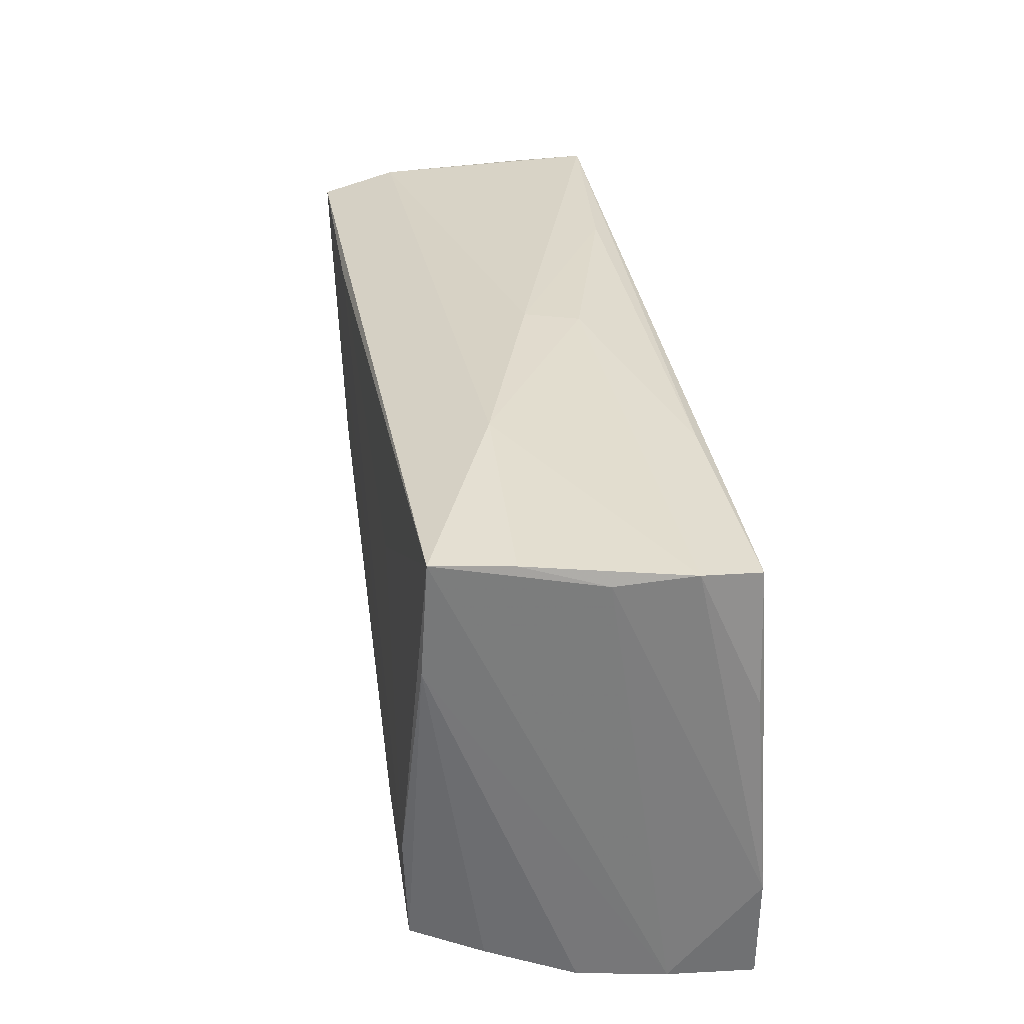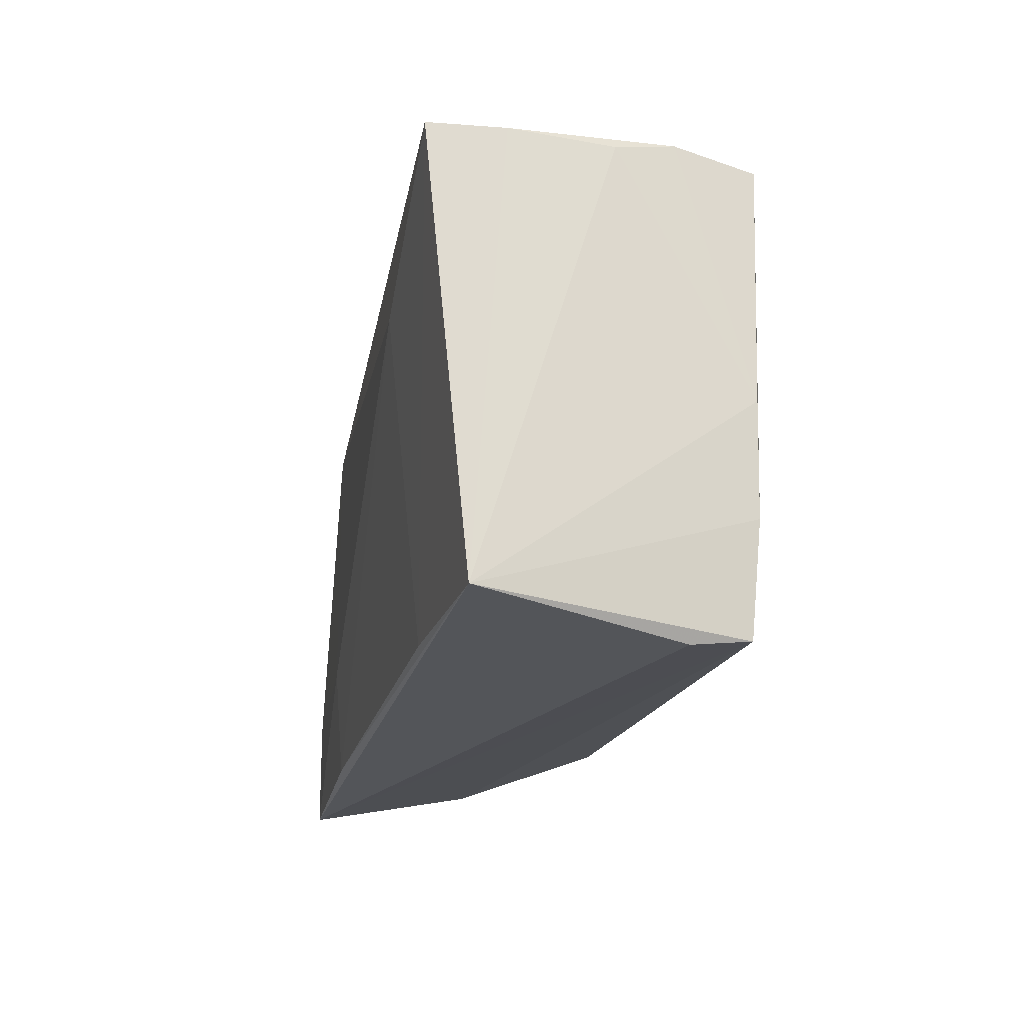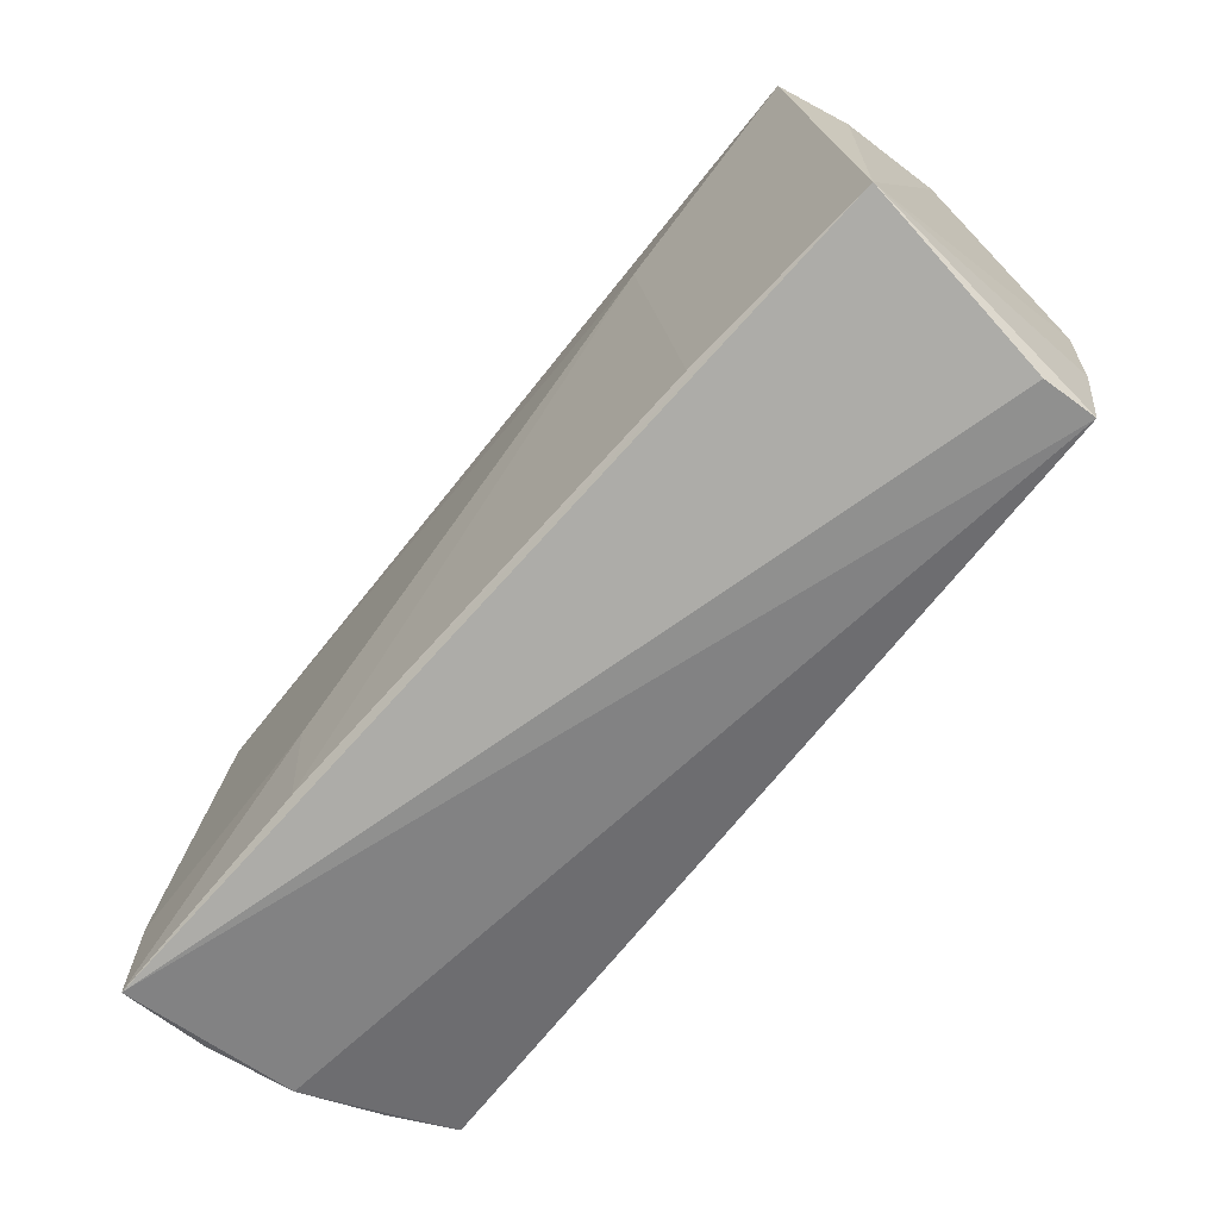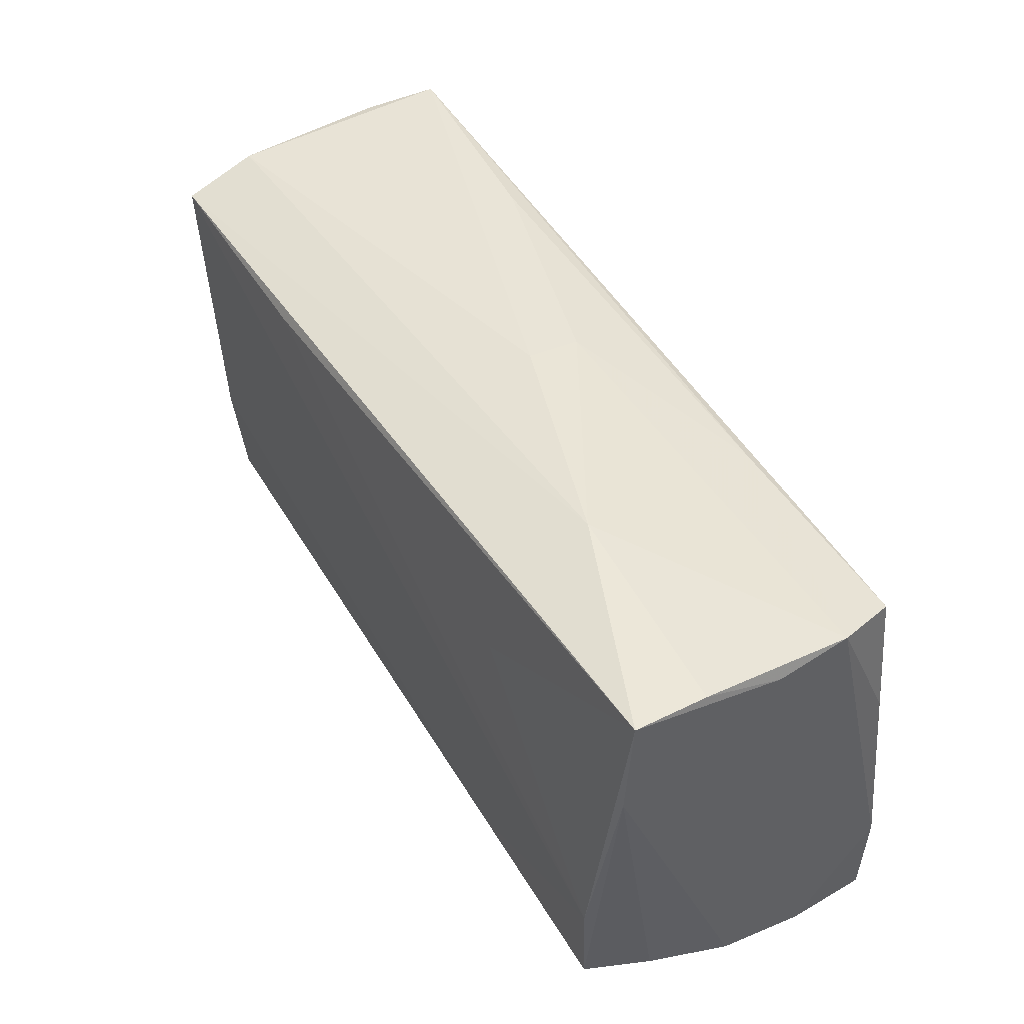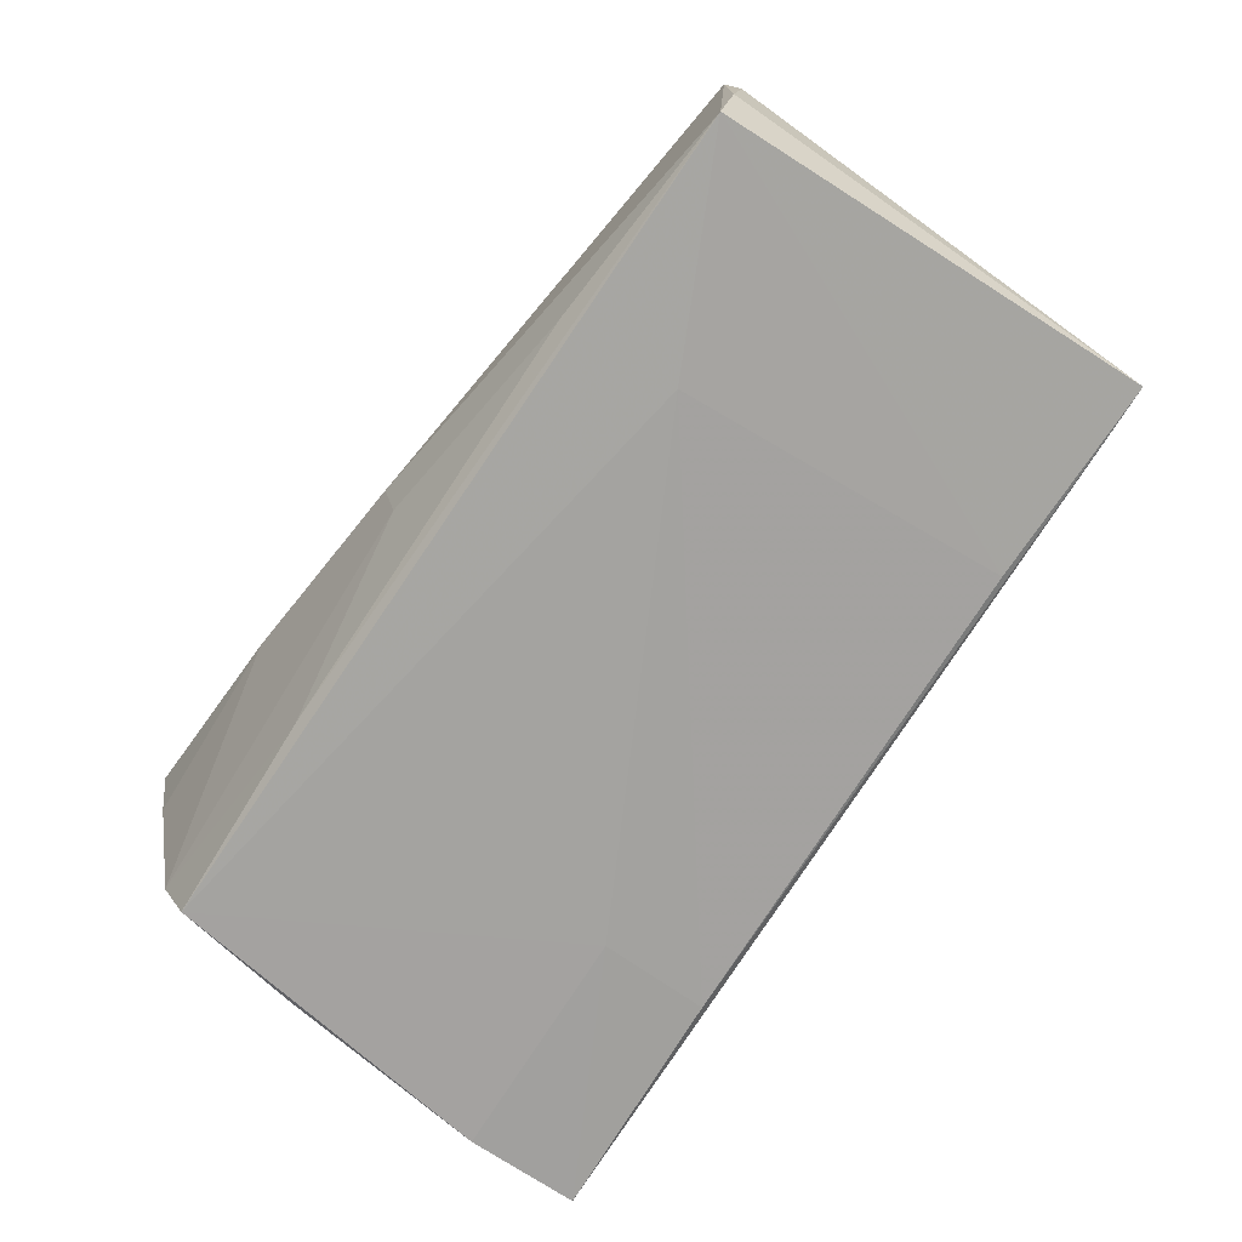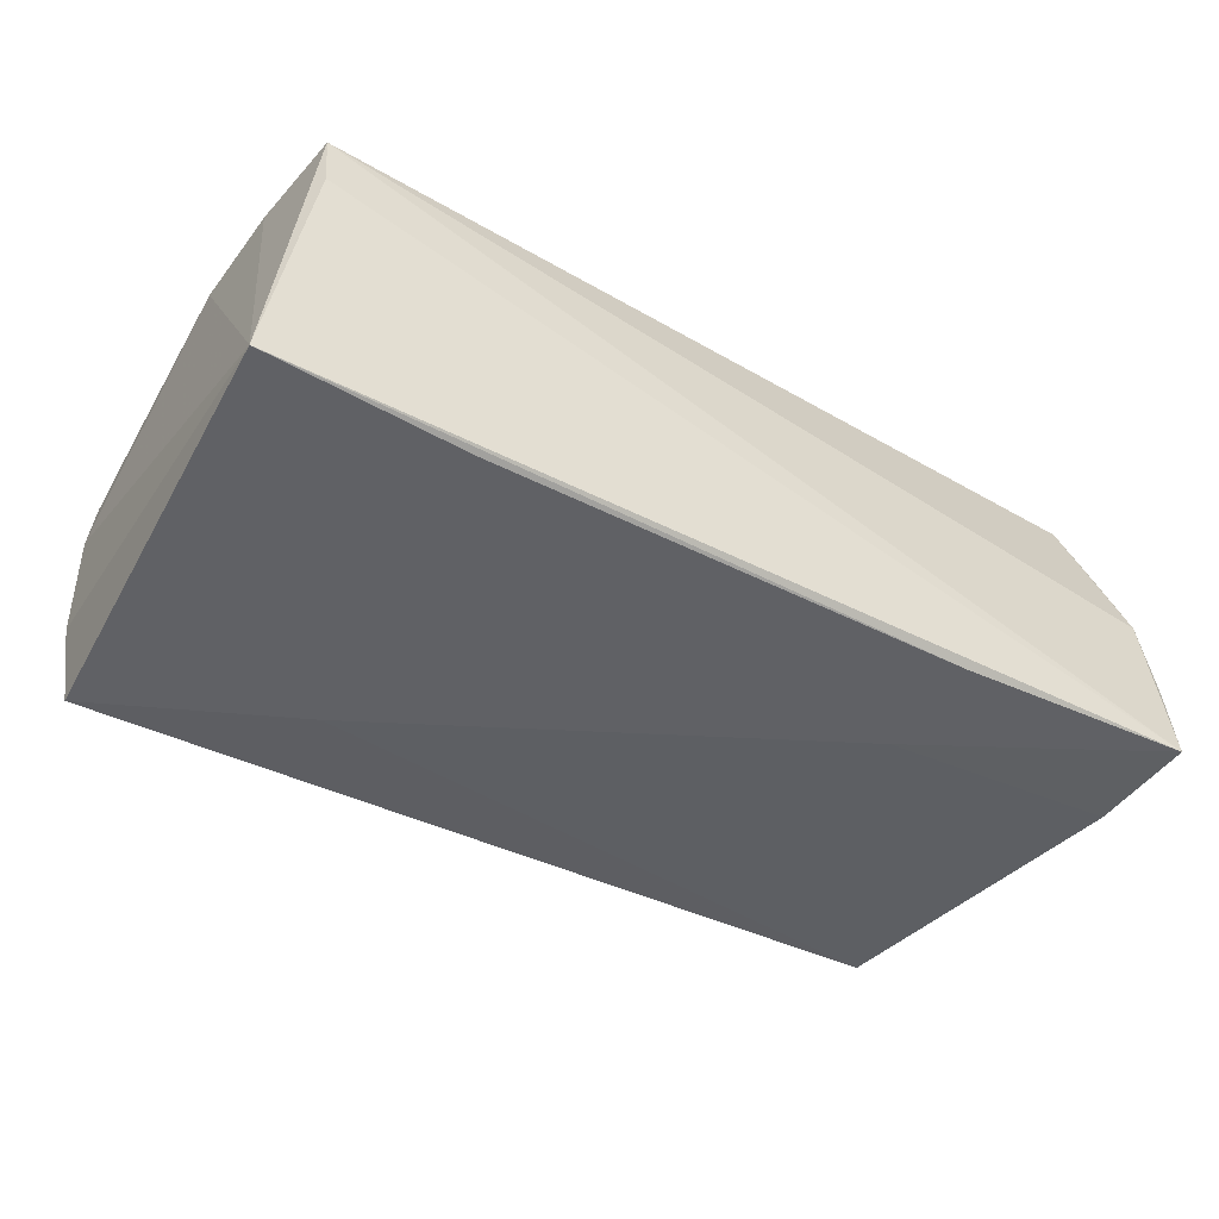
<metadata>
{"format":"obj","ext":"obj","renderer":"f3d","projection":"perspective","resolution":1024,"background":"white","views":[{"elev":34.0,"azim":81.0,"up":"+Y"},{"elev":-19.0,"azim":-99.1,"up":"+Y"},{"elev":-69.5,"azim":-128.3,"up":"+Y"},{"elev":49.9,"azim":59.7,"up":"+Y"},{"elev":-71.8,"azim":-125.1,"up":"+Z"},{"elev":-42.3,"azim":-30.7,"up":"+Z"}]}
</metadata>
<code>
v 0.05113 0.0263 -0.001786
v 0.02552 0.01572 0.01841
v 0.04933 -0.01988 0.01955
v 0.0247 -0.02817 -0.019
v -0.05177 -0.03001 0.009787
v -0.05261 0.02291 0.01827
v 0.05214 -0.01672 -0.02002
v -0.02505 0.02392 0.01838
v 0.05167 0.01806 0.01748
v -0.05334 -0.01692 0.0171
v 0.02489 -0.02077 0.01915
v -0.05542 -0.02578 -0.01297
v 0.0268 0.03136 0.006873
v 0.05129 -0.02249 0.01142
v -0.05523 0.02337 0.002427
v 0.05006 0.02588 -0.0111
v -0.02911 0.01351 -0.01883
v 0.001071 0.03028 -0.001201
v -0.03165 -0.02585 -0.01514
v 0.05324 -0.02758 -0.009275
v -0.02753 0.0267 -0.01545
v -0.05408 -0.004301 0.01715
v -0.05423 0.02459 0.009117
v 0.04997 0.008391 -0.01848
v 0.04764 0.02374 -0.01845
v 0.02425 -0.01514 -0.02002
v 0.051 0.02979 0.007697
v 0.02307 0.02522 -0.01707
v 0.05191 -0.03001 -0.02002
v 0.05147 0.03112 0.01662
v -0.05323 0.02569 -0.01773
v 0.04935 -0.007146 0.01996
v -0.05487 0.02482 -0.009099
v -0.05197 -0.02944 0.01626
v 0.0005527 0.02882 -0.007858
v 0.05284 -0.02607 0.001153
f 5 12 29
f 5 29 34
f 34 12 5
f 32 6 11
f 11 3 32
f 11 34 3
f 1 30 20
f 3 34 36
f 36 29 20
f 36 34 29
f 8 6 32
f 8 30 6
f 6 30 13
f 6 13 23
f 10 11 6
f 34 11 10
f 12 34 10
f 27 1 16
f 30 1 27
f 16 13 27
f 27 13 30
f 32 3 9
f 9 30 32
f 20 30 9
f 9 36 20
f 32 30 2
f 2 8 32
f 30 8 2
f 15 23 33
f 33 12 15
f 35 13 16
f 20 29 7
f 7 1 20
f 16 1 7
f 22 10 6
f 6 23 22
f 22 23 15
f 15 12 22
f 12 10 22
f 3 36 14
f 14 9 3
f 36 9 14
f 4 29 12
f 25 17 31
f 12 33 31
f 31 33 23
f 21 35 28
f 28 31 21
f 25 31 28
f 16 25 28
f 28 35 16
f 24 25 16
f 16 7 24
f 24 7 25
f 26 17 25
f 25 7 26
f 26 7 29
f 29 4 26
f 26 4 17
f 19 4 12
f 17 4 19
f 12 31 19
f 19 31 17
f 13 35 18
f 18 35 21
f 21 31 18
f 18 23 13
f 18 31 23

</code>
